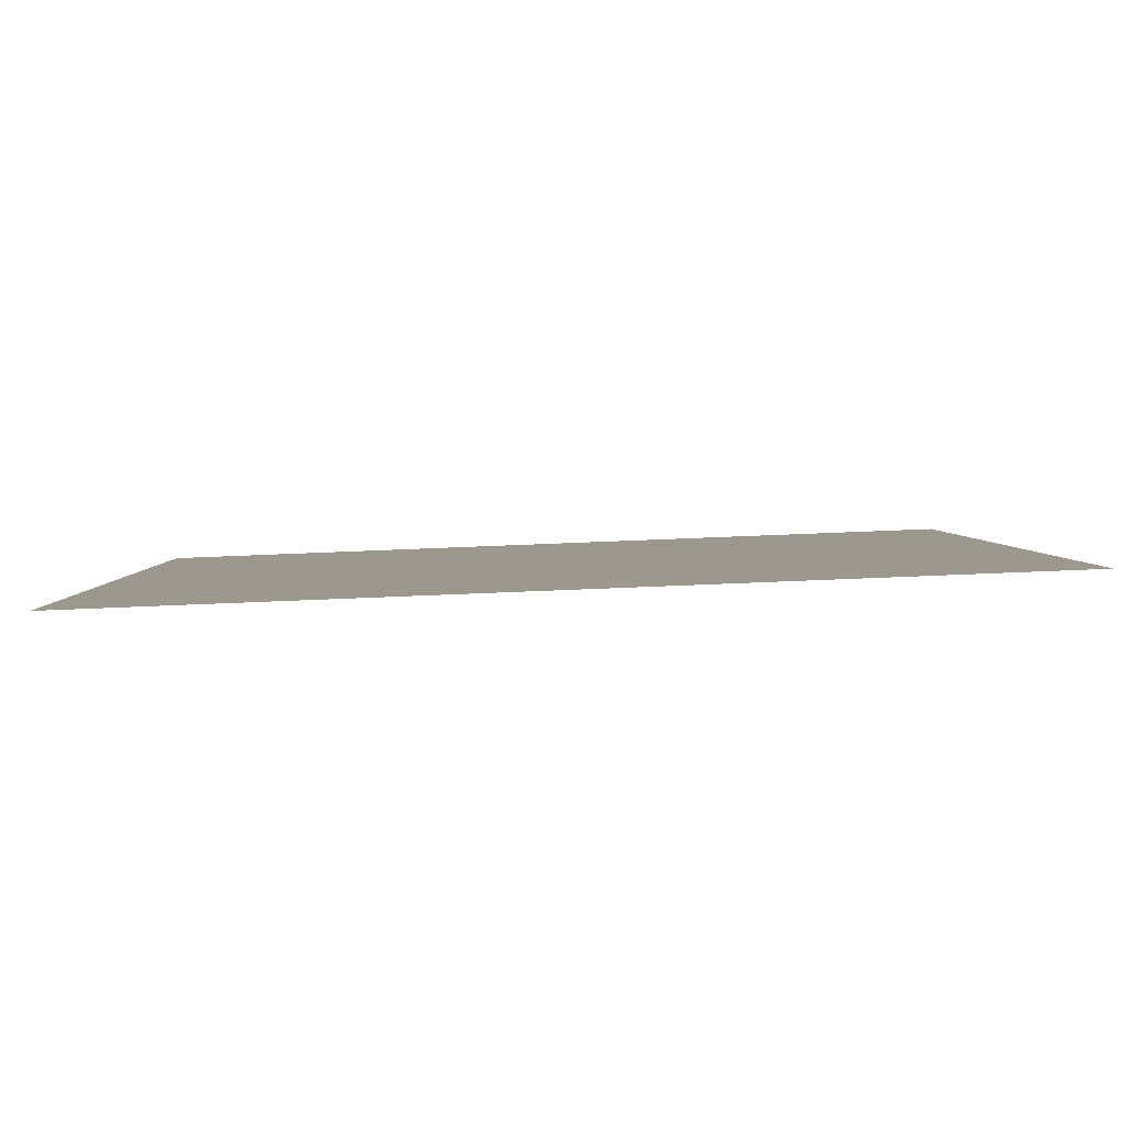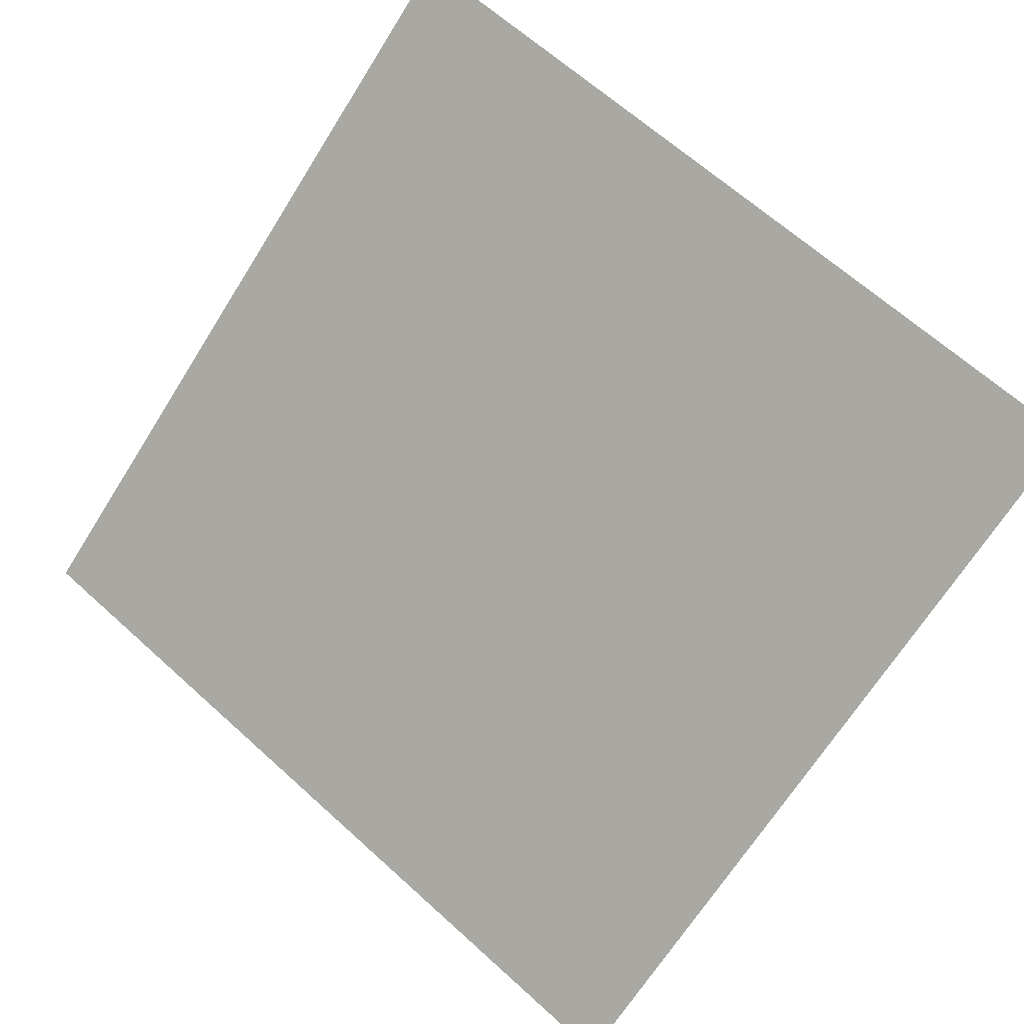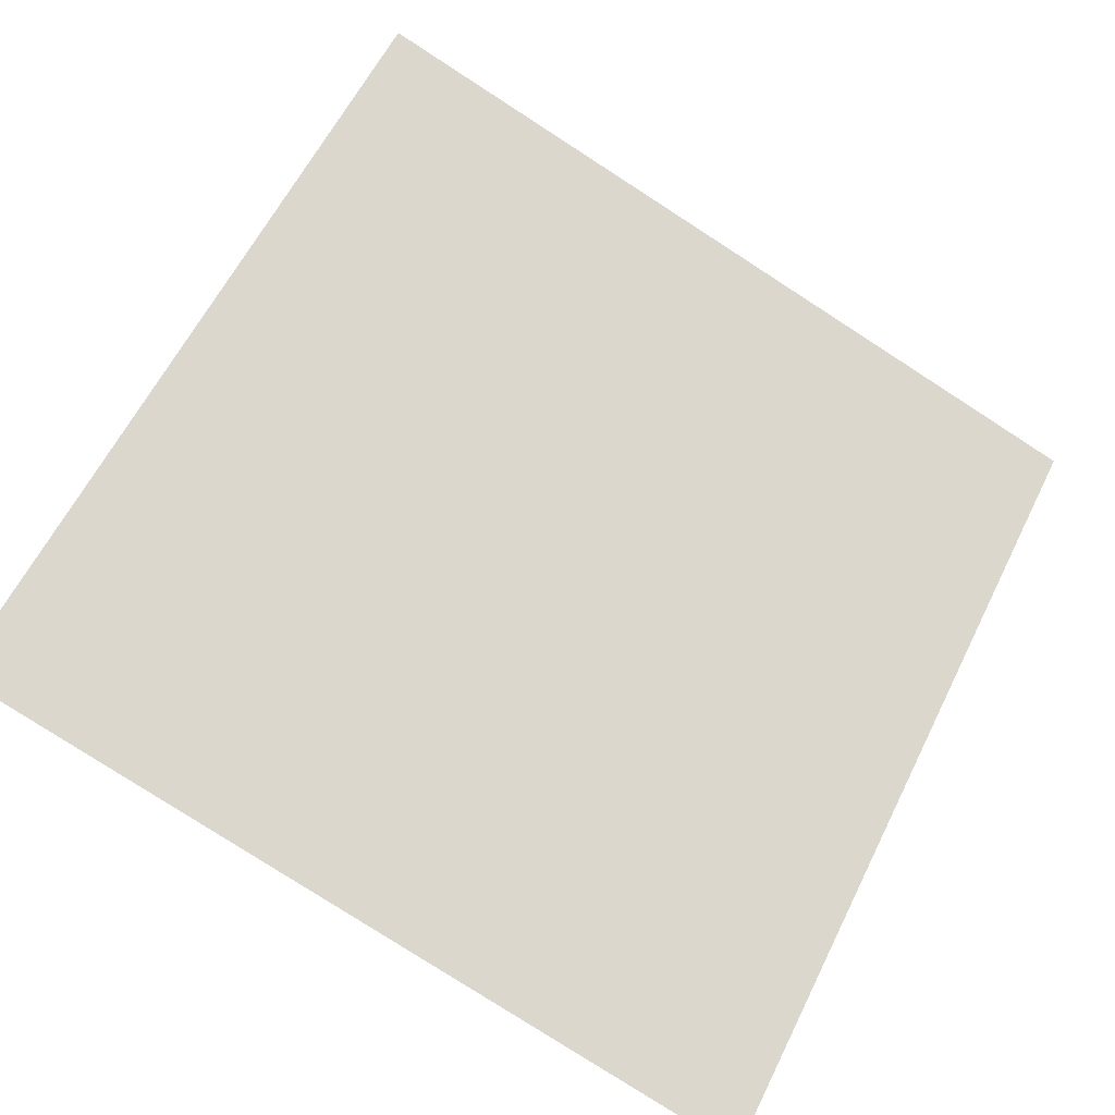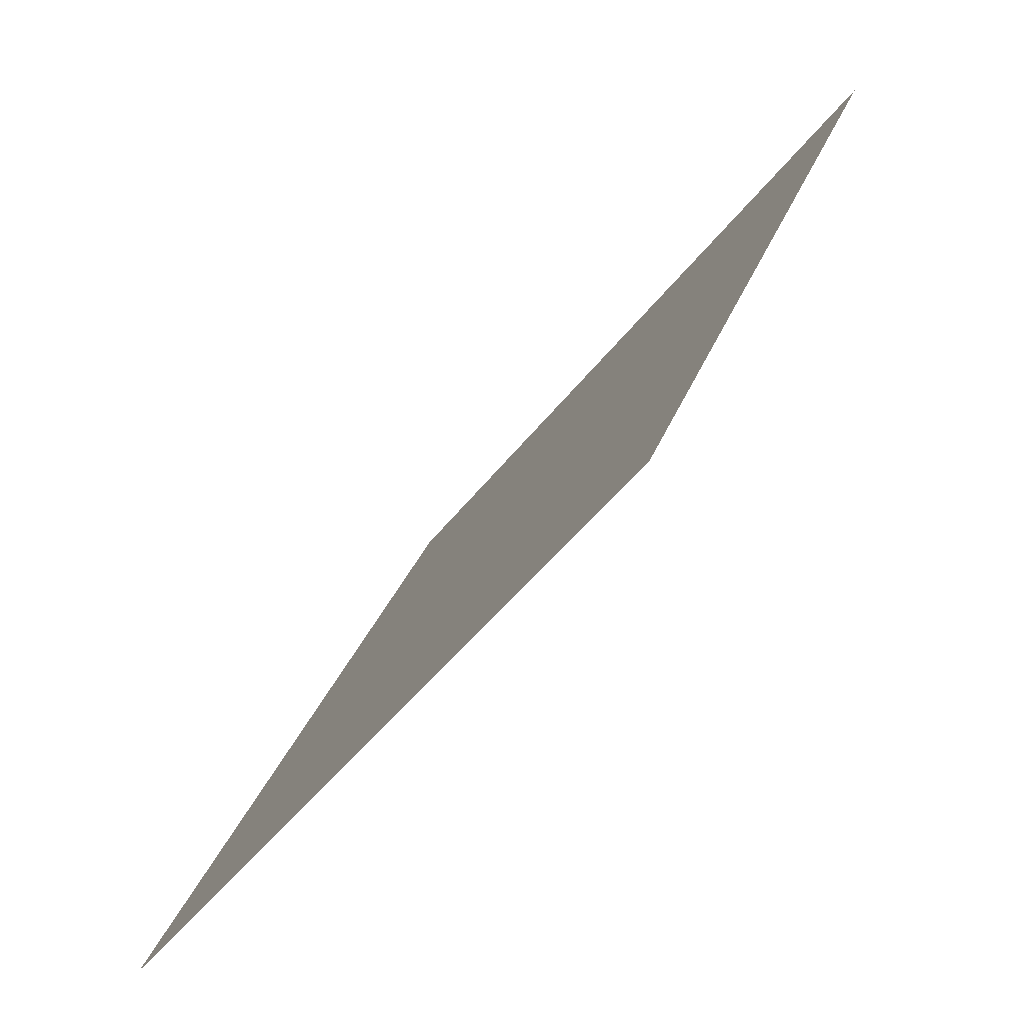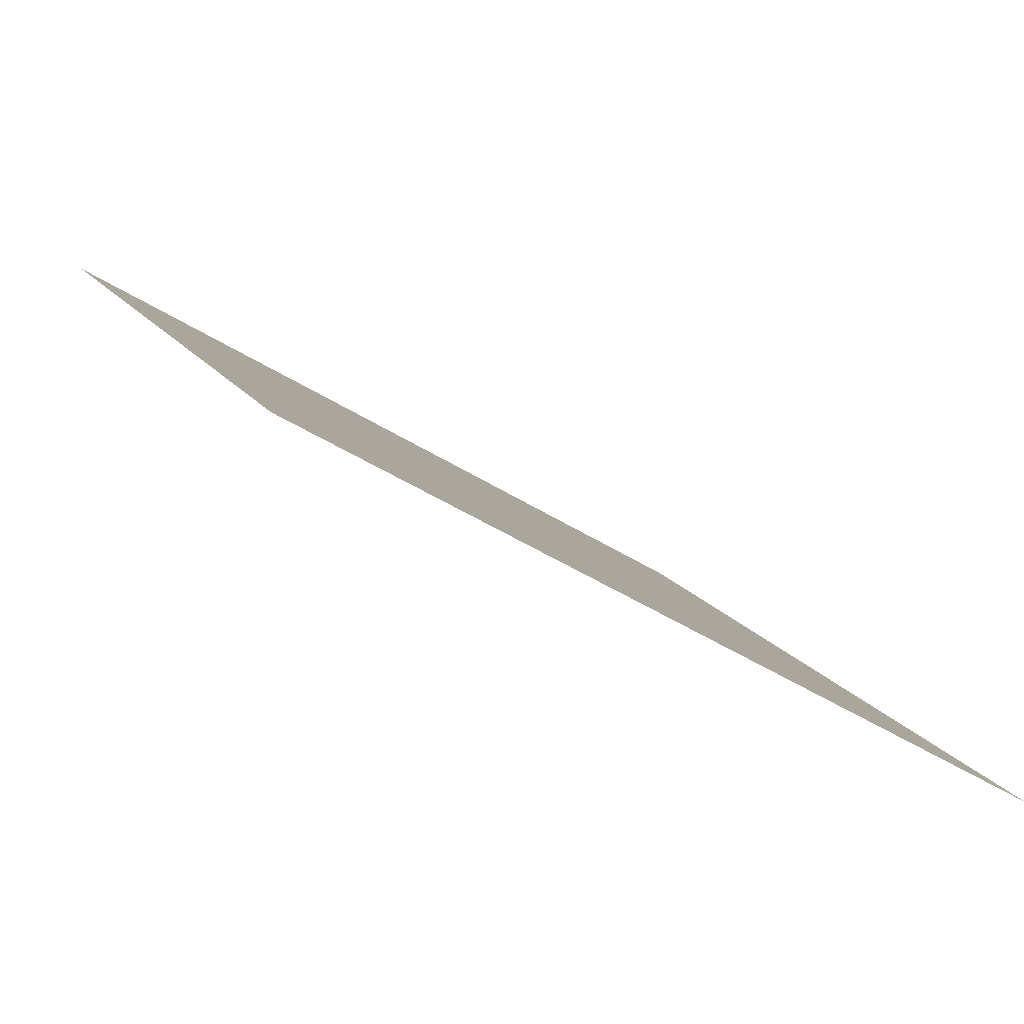
<metadata>
{"format":"obj","ext":"obj","renderer":"f3d","projection":"perspective","resolution":1024,"background":"white","views":[{"elev":56.1,"azim":176.3,"up":"+Z"},{"elev":67.1,"azim":-137.1,"up":"+Y"},{"elev":-77.5,"azim":-32.2,"up":"+Y"},{"elev":30.9,"azim":106.9,"up":"+Z"},{"elev":-44.4,"azim":-37.7,"up":"+Z"}]}
</metadata>
<code>
v -0.1526 0.7267 0.4244
v -0.1592 0.7268 0.4245
v -0.1591 0.7308 0.4297
v -0.1525 0.7306 0.4297
f 4 3 2 1

</code>
